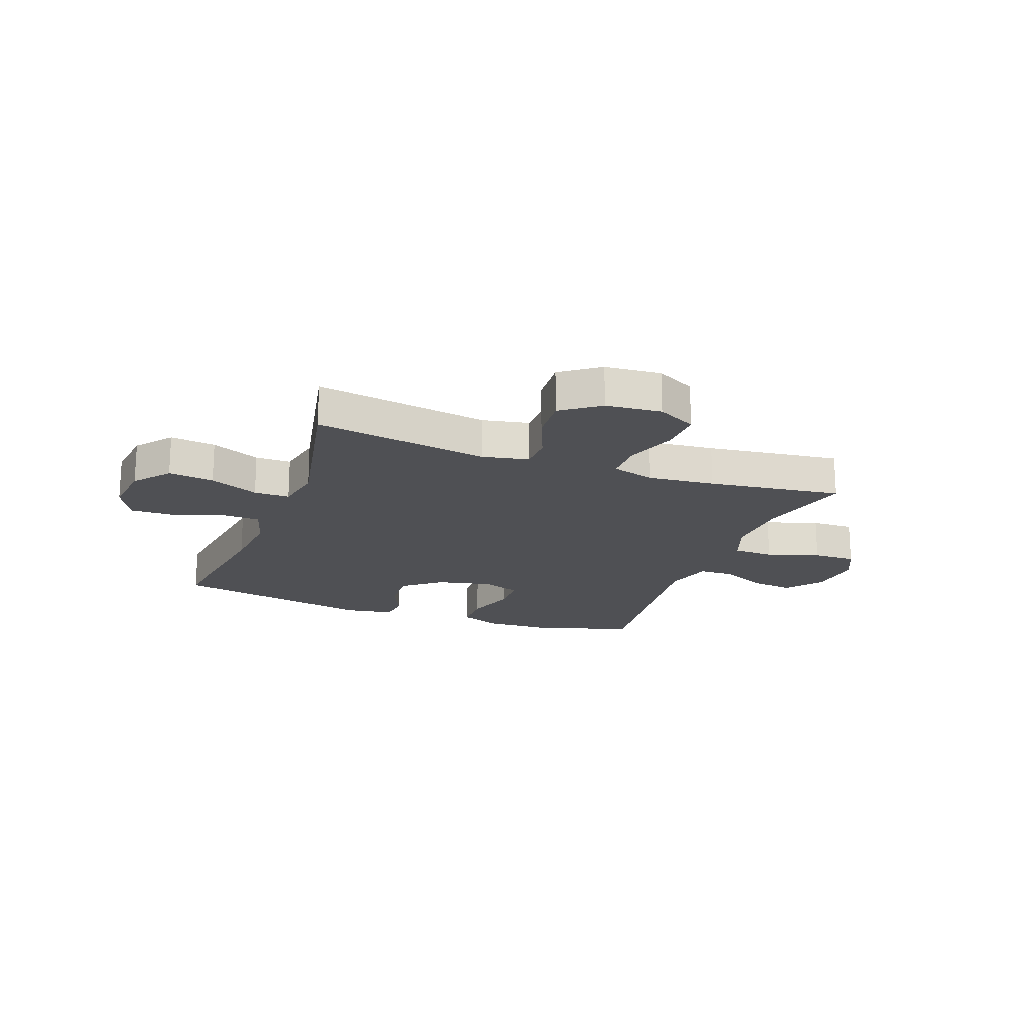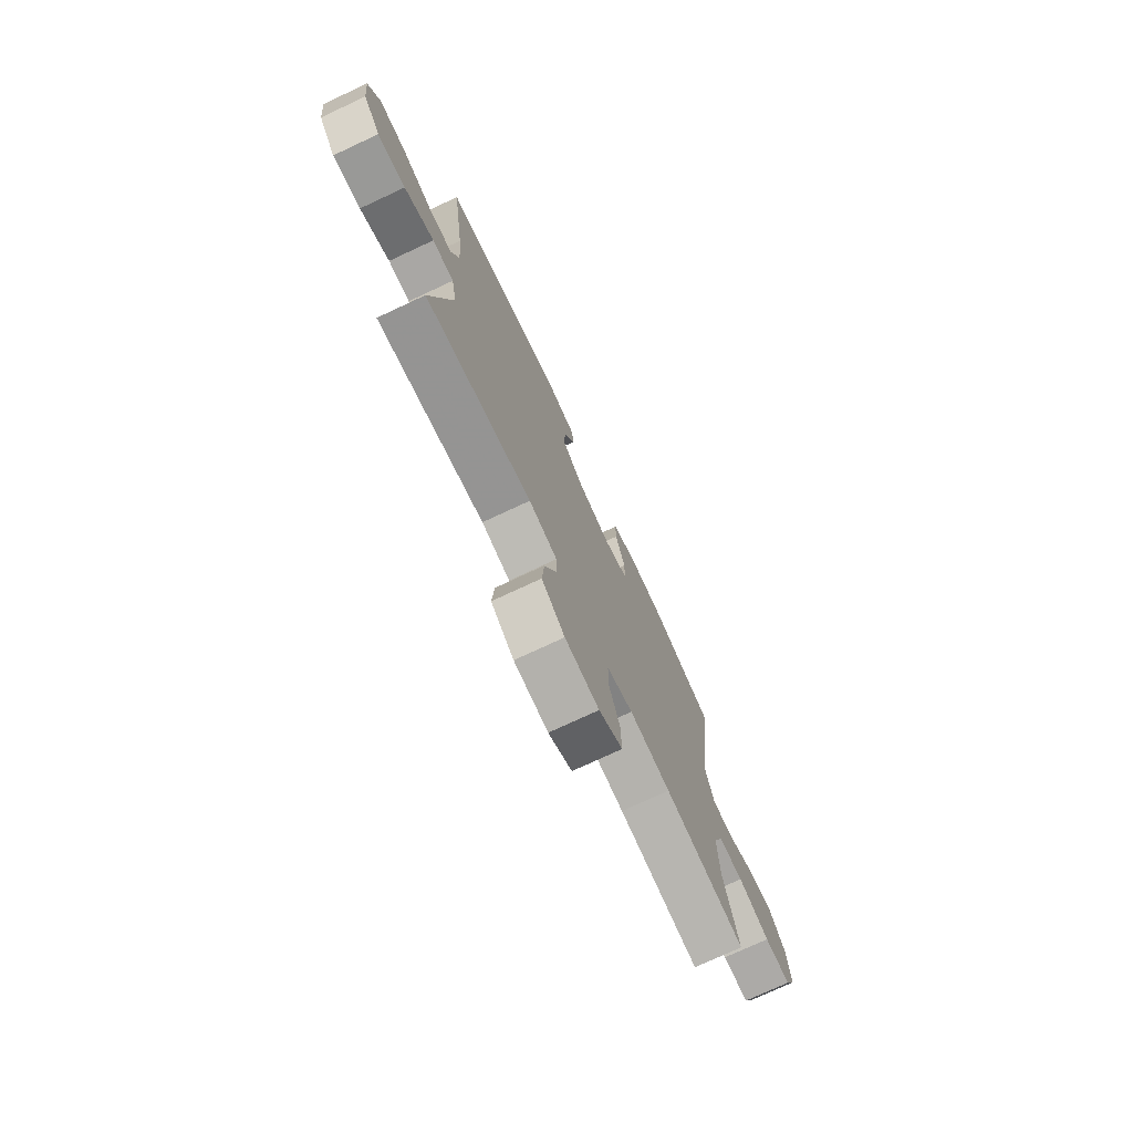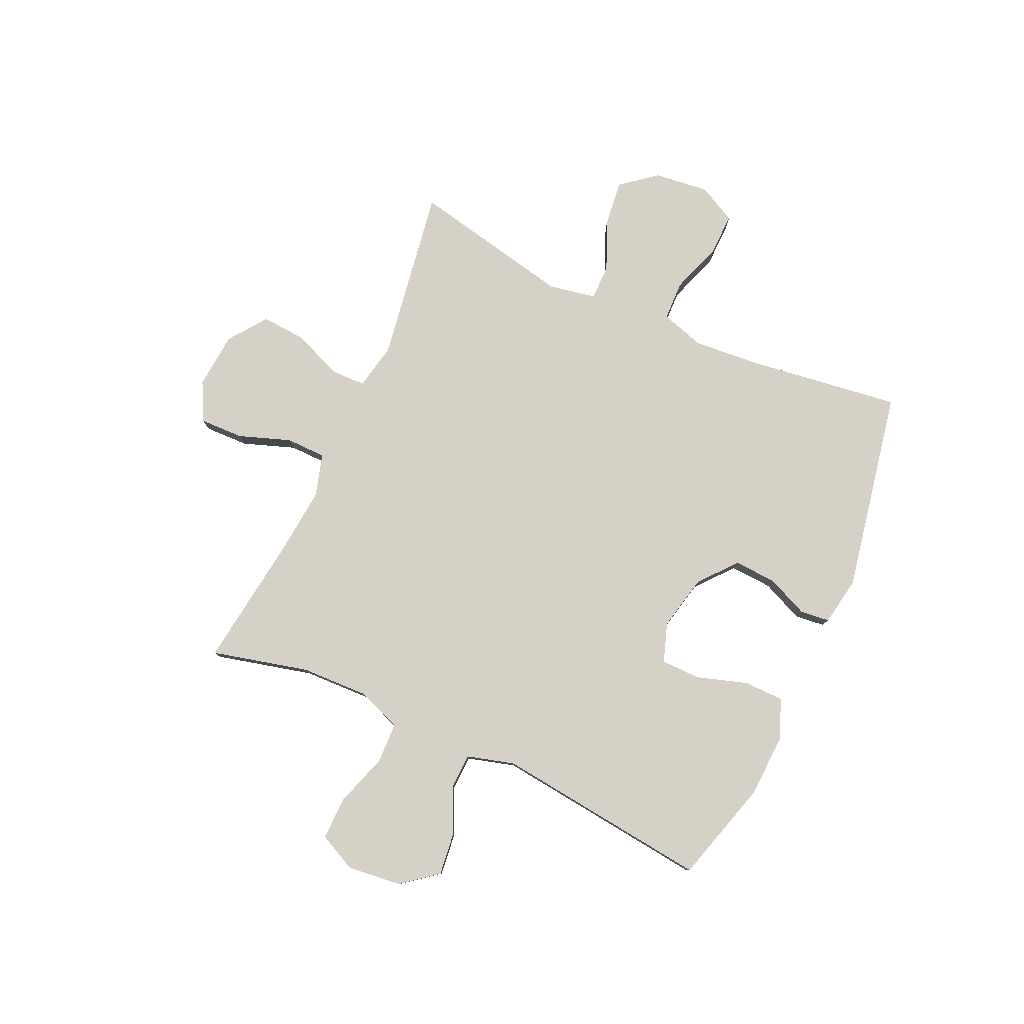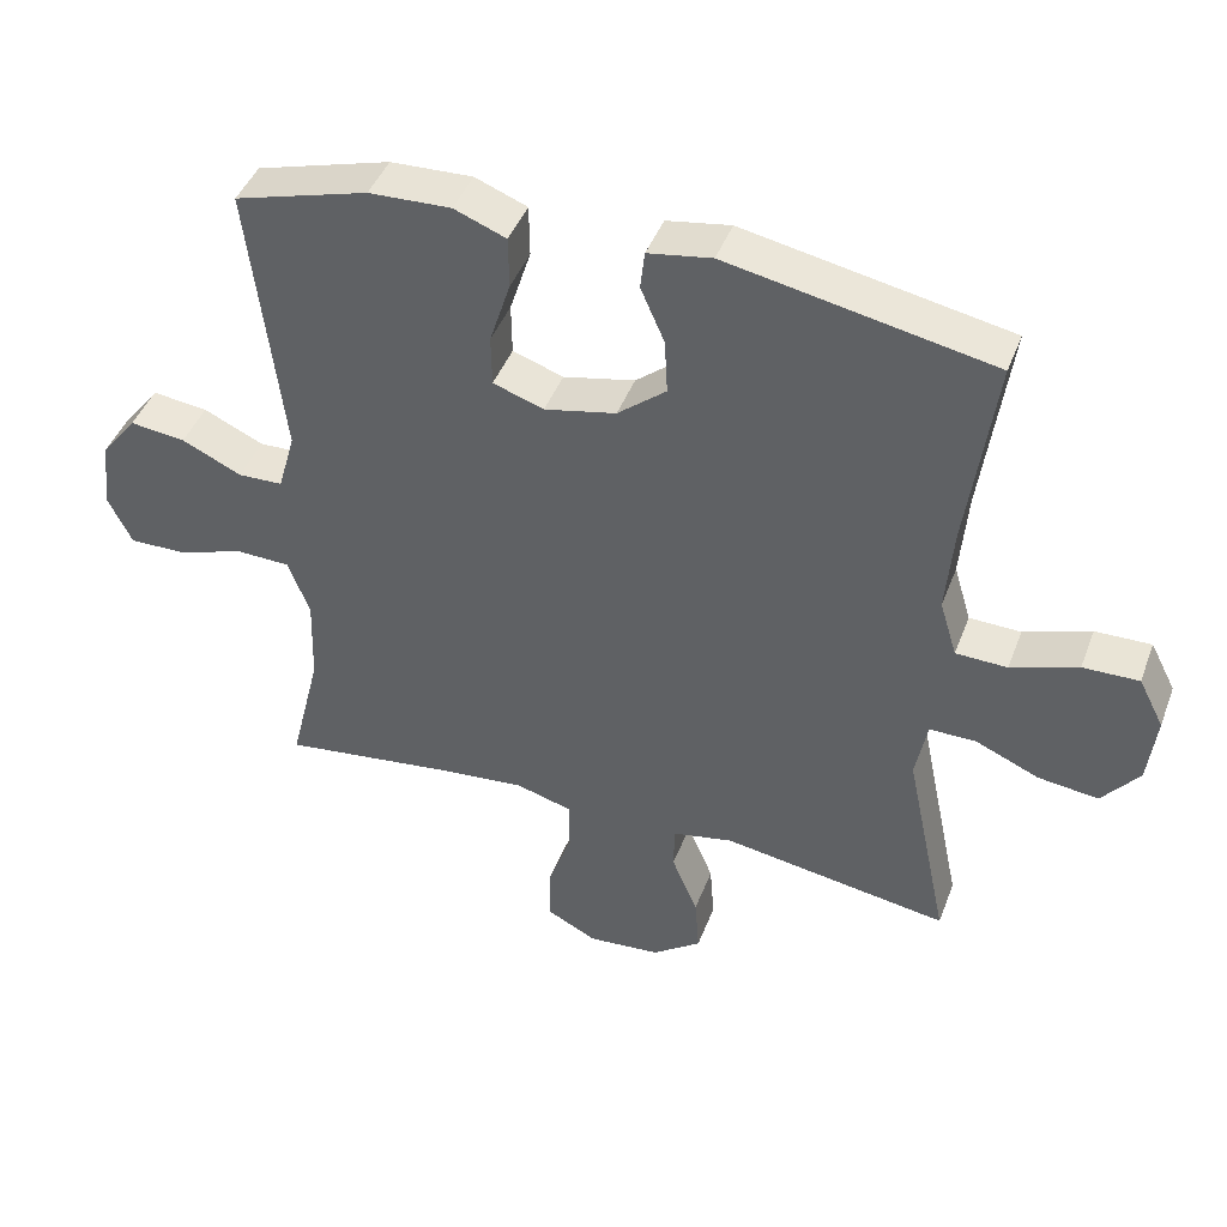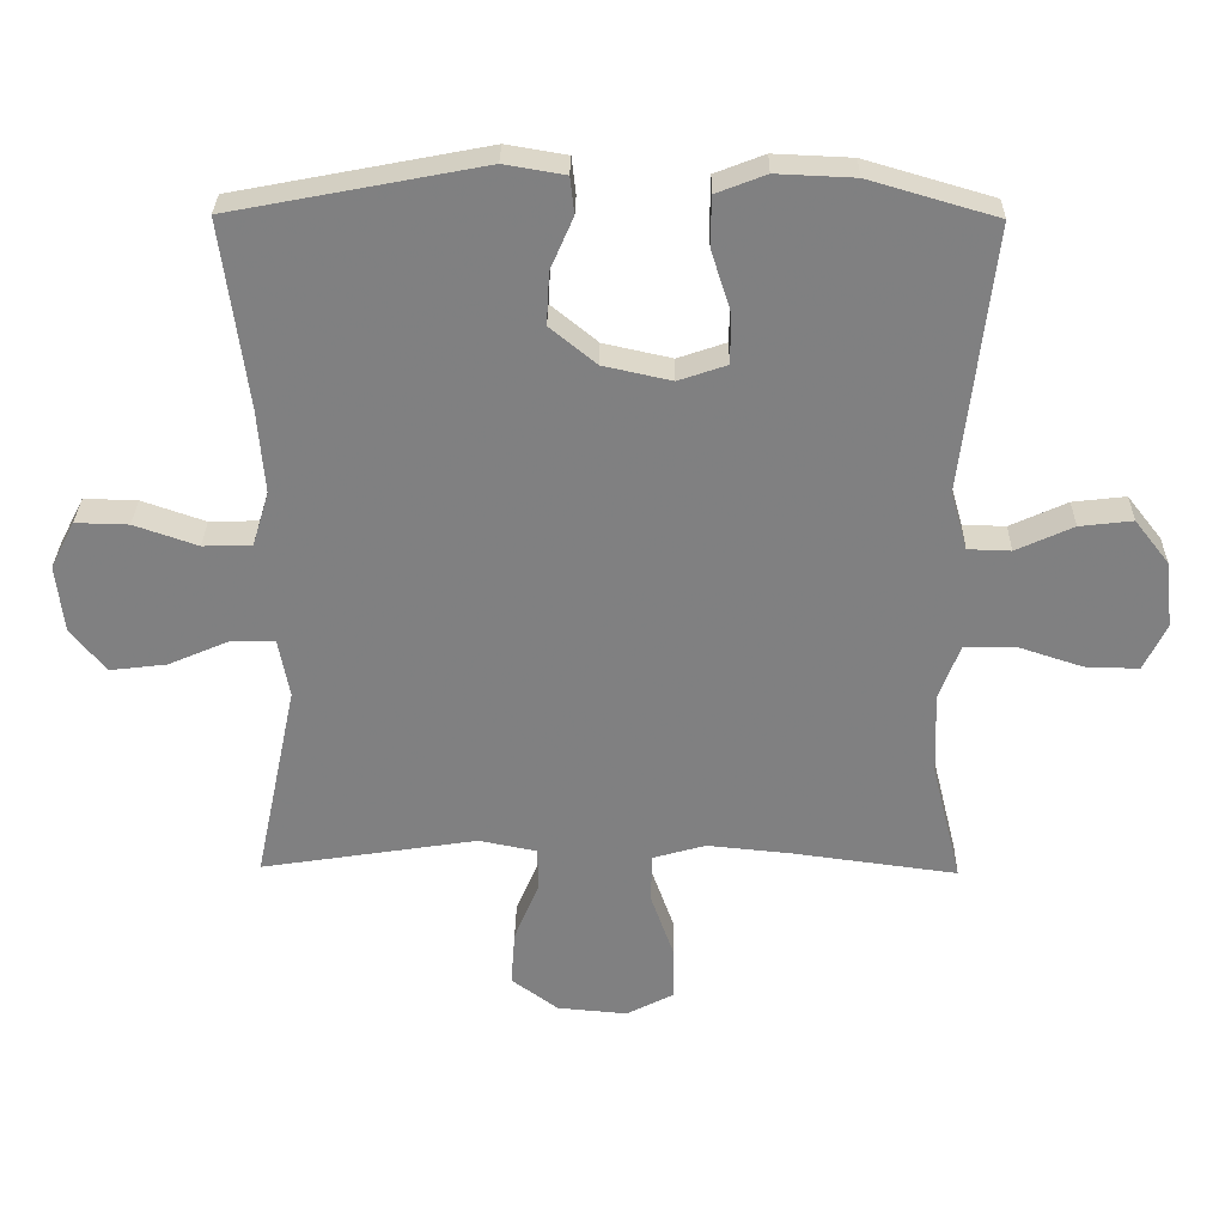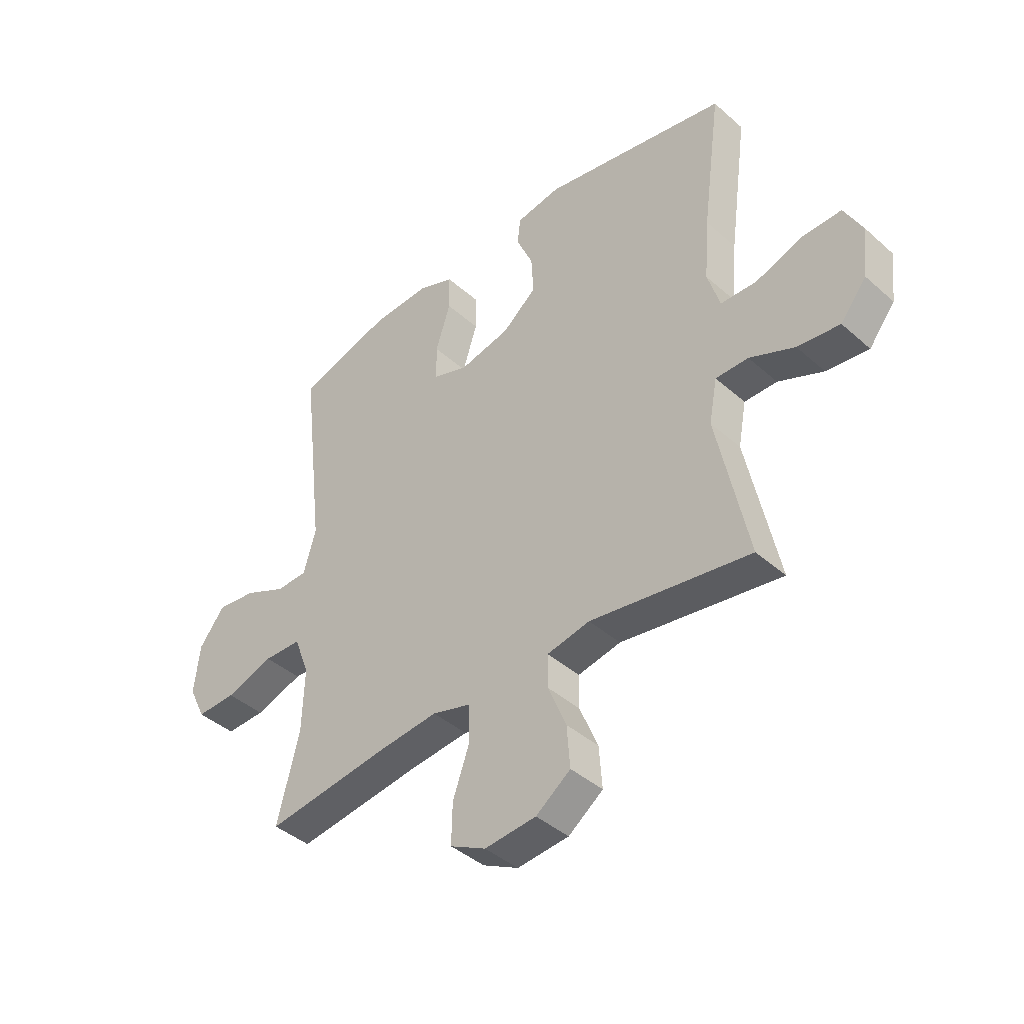
<metadata>
{"format":"obj","ext":"obj","renderer":"f3d","projection":"perspective","resolution":1024,"background":"white","views":[{"elev":-19.1,"azim":159.5,"up":"+Y"},{"elev":-74.8,"azim":115.0,"up":"+Z"},{"elev":79.7,"azim":-65.6,"up":"+Y"},{"elev":43.9,"azim":20.1,"up":"+Z"},{"elev":29.9,"azim":-179.1,"up":"+Z"},{"elev":-41.6,"azim":43.3,"up":"+Z"}]}
</metadata>
<code>
v 0.5 0.07 0.5
v 0.463 0.07 0.227
v 0.453 0.07 0.105
v 0.477 0.07 0.026
v 0.548 0.07 0.024
v 0.64 0.07 0.056
v 0.717 0.07 0.058
v 0.752 0.07 -0.01
v 0.741 0.07 -0.108
v 0.69 0.07 -0.172
v 0.607 0.07 -0.162
v 0.519 0.07 -0.124
v 0.455 0.07 -0.124
v 0.439 0.07 -0.209
v 0.5 0.07 -0.5
v 0.186 0.07 -0.451
v 0.102 0.07 -0.468
v 0.101 0.07 -0.531
v 0.137 0.07 -0.618
v 0.143 0.07 -0.699
v 0.075 0.07 -0.749
v -0.026 0.07 -0.758
v -0.096 0.07 -0.722
v -0.094 0.07 -0.643
v -0.061 0.07 -0.55
v -0.062 0.07 -0.478
v -0.139 0.07 -0.456
v -0.26 0.07 -0.468
v -0.5 0.07 -0.5
v -0.457 0.07 -0.326
v -0.453 0.07 -0.204
v -0.483 0.07 -0.125
v -0.557 0.07 -0.123
v -0.651 0.07 -0.154
v -0.729 0.07 -0.156
v -0.762 0.07 -0.088
v -0.751 0.07 0.009
v -0.701 0.07 0.073
v -0.624 0.07 0.064
v -0.541 0.07 0.026
v -0.479 0.07 0.028
v -0.455 0.07 0.113
v -0.5 0.07 0.5
v -0.315 0.07 0.554
v -0.202 0.07 0.559
v -0.13 0.07 0.531
v -0.129 0.07 0.459
v -0.158 0.07 0.368
v -0.157 0.07 0.297
v -0.087 0.07 0.273
v 0.012 0.07 0.295
v 0.079 0.07 0.35
v 0.075 0.07 0.426
v 0.042 0.07 0.502
v 0.048 0.07 0.555
v 0.136 0.07 0.57
v 0.5 0 0.5
v 0.463 0 0.227
v 0.453 0 0.105
v 0.477 0 0.026
v 0.548 0 0.024
v 0.64 0 0.056
v 0.717 0 0.058
v 0.752 0 -0.01
v 0.741 0 -0.108
v 0.69 0 -0.172
v 0.607 0 -0.162
v 0.519 0 -0.124
v 0.455 0 -0.124
v 0.439 0 -0.209
v 0.5 0 -0.5
v 0.186 0 -0.451
v 0.102 0 -0.468
v 0.101 0 -0.531
v 0.137 0 -0.618
v 0.143 0 -0.699
v 0.075 0 -0.749
v -0.026 0 -0.758
v -0.096 0 -0.722
v -0.094 0 -0.643
v -0.061 0 -0.55
v -0.062 0 -0.478
v -0.139 0 -0.456
v -0.26 0 -0.468
v -0.5 0 -0.5
v -0.457 0 -0.326
v -0.453 0 -0.204
v -0.483 0 -0.125
v -0.557 0 -0.123
v -0.651 0 -0.154
v -0.729 0 -0.156
v -0.762 0 -0.088
v -0.751 0 0.009
v -0.701 0 0.073
v -0.624 0 0.064
v -0.541 0 0.026
v -0.479 0 0.028
v -0.455 0 0.113
v -0.5 0 0.5
v -0.315 0 0.554
v -0.202 0 0.559
v -0.13 0 0.531
v -0.129 0 0.459
v -0.158 0 0.368
v -0.157 0 0.297
v -0.087 0 0.273
v 0.012 0 0.295
v 0.079 0 0.35
v 0.075 0 0.426
v 0.042 0 0.502
v 0.048 0 0.555
v 0.136 0 0.57
f 56 1 2
f 55 56 2
f 54 55 2
f 53 54 2
f 52 53 2 3
f 51 52 3 4
f 50 51 4
f 49 50 4
f 46 47 48
f 45 46 48
f 44 45 48
f 43 44 48
f 42 43 48
f 41 42 48 49
f 38 39 40
f 37 38 40
f 36 37 40
f 35 36 40
f 34 35 40
f 33 34 40
f 32 33 40 41
f 41 49 4
f 32 41 4
f 31 32 4
f 28 29 30
f 31 4 5
f 30 31 5
f 28 30 5
f 27 28 5
f 23 24 25
f 22 23 25
f 21 22 25
f 20 21 25
f 19 20 25
f 18 19 25
f 17 18 25 26
f 26 27 5
f 17 26 5
f 16 17 5
f 10 11 12
f 9 10 12
f 8 9 12
f 7 8 12
f 6 7 12
f 5 6 12
f 5 12 13
f 16 5 13
f 14 15 16
f 13 14 16
f 58 57 112
f 58 112 111
f 58 111 110
f 58 110 109
f 59 58 109 108
f 60 59 108 107
f 60 107 106
f 60 106 105
f 104 103 102
f 104 102 101
f 104 101 100
f 104 100 99
f 104 99 98
f 105 104 98 97
f 96 95 94
f 96 94 93
f 96 93 92
f 96 92 91
f 96 91 90
f 96 90 89
f 97 96 89 88
f 60 105 97
f 60 97 88
f 60 88 87
f 86 85 84
f 61 60 87
f 61 87 86
f 61 86 84
f 61 84 83
f 81 80 79
f 81 79 78
f 81 78 77
f 81 77 76
f 81 76 75
f 81 75 74
f 82 81 74 73
f 61 83 82
f 61 82 73
f 61 73 72
f 68 67 66
f 68 66 65
f 68 65 64
f 68 64 63
f 68 63 62
f 68 62 61
f 69 68 61
f 69 61 72
f 72 71 70
f 72 70 69
f 1 57 58 2
f 2 58 59 3
f 3 59 60 4
f 4 60 61 5
f 5 61 62 6
f 6 62 63 7
f 7 63 64 8
f 8 64 65 9
f 9 65 66 10
f 10 66 67 11
f 11 67 68 12
f 12 68 69 13
f 13 69 70 14
f 14 70 71 15
f 15 71 72 16
f 16 72 73 17
f 17 73 74 18
f 18 74 75 19
f 19 75 76 20
f 20 76 77 21
f 21 77 78 22
f 22 78 79 23
f 23 79 80 24
f 24 80 81 25
f 25 81 82 26
f 26 82 83 27
f 27 83 84 28
f 28 84 85 29
f 29 85 86 30
f 30 86 87 31
f 31 87 88 32
f 32 88 89 33
f 33 89 90 34
f 34 90 91 35
f 35 91 92 36
f 36 92 93 37
f 37 93 94 38
f 38 94 95 39
f 39 95 96 40
f 40 96 97 41
f 41 97 98 42
f 42 98 99 43
f 43 99 100 44
f 44 100 101 45
f 45 101 102 46
f 46 102 103 47
f 47 103 104 48
f 48 104 105 49
f 49 105 106 50
f 50 106 107 51
f 51 107 108 52
f 52 108 109 53
f 53 109 110 54
f 54 110 111 55
f 55 111 112 56
f 56 112 57 1

</code>
